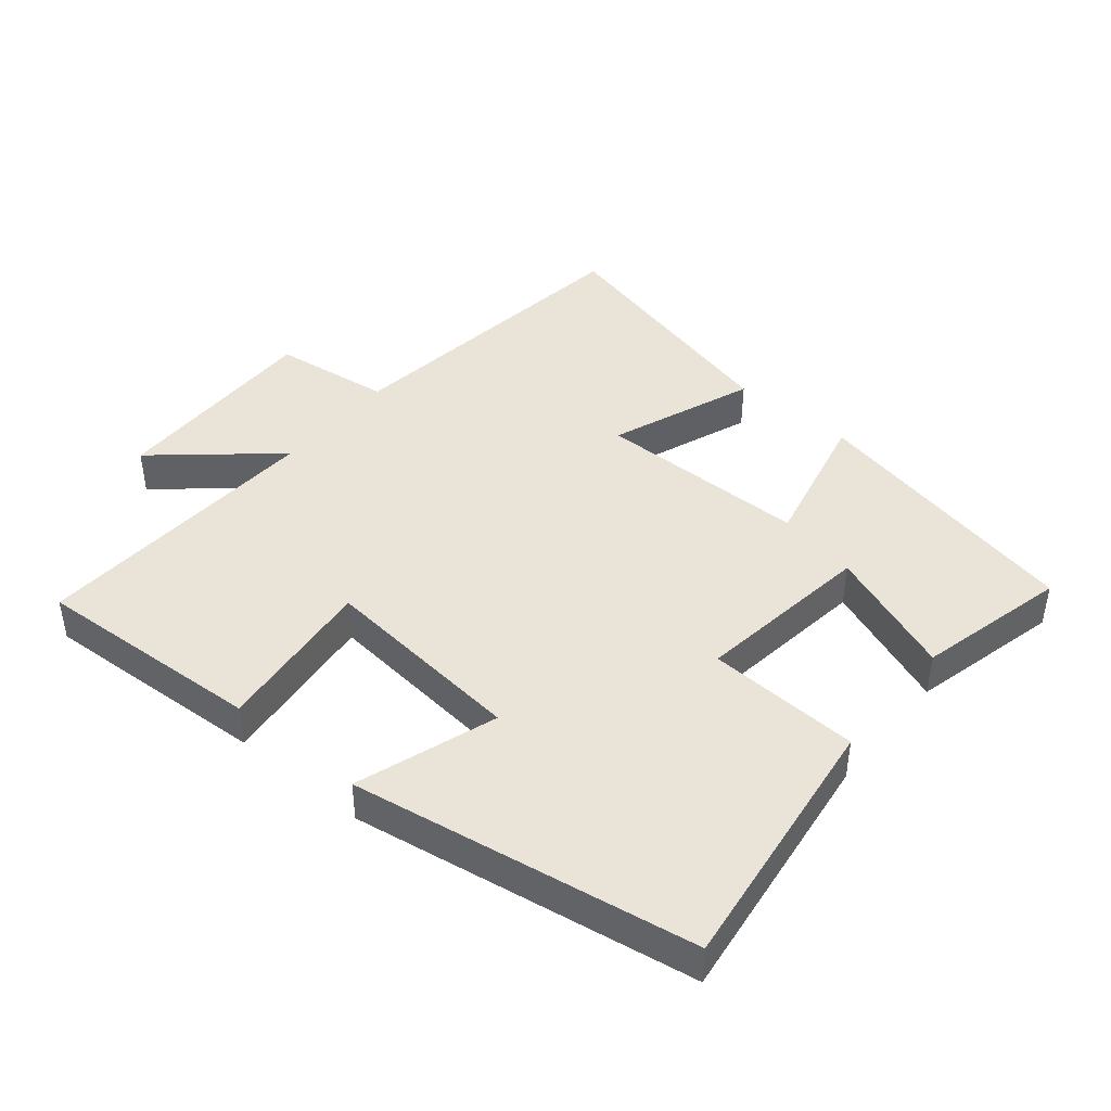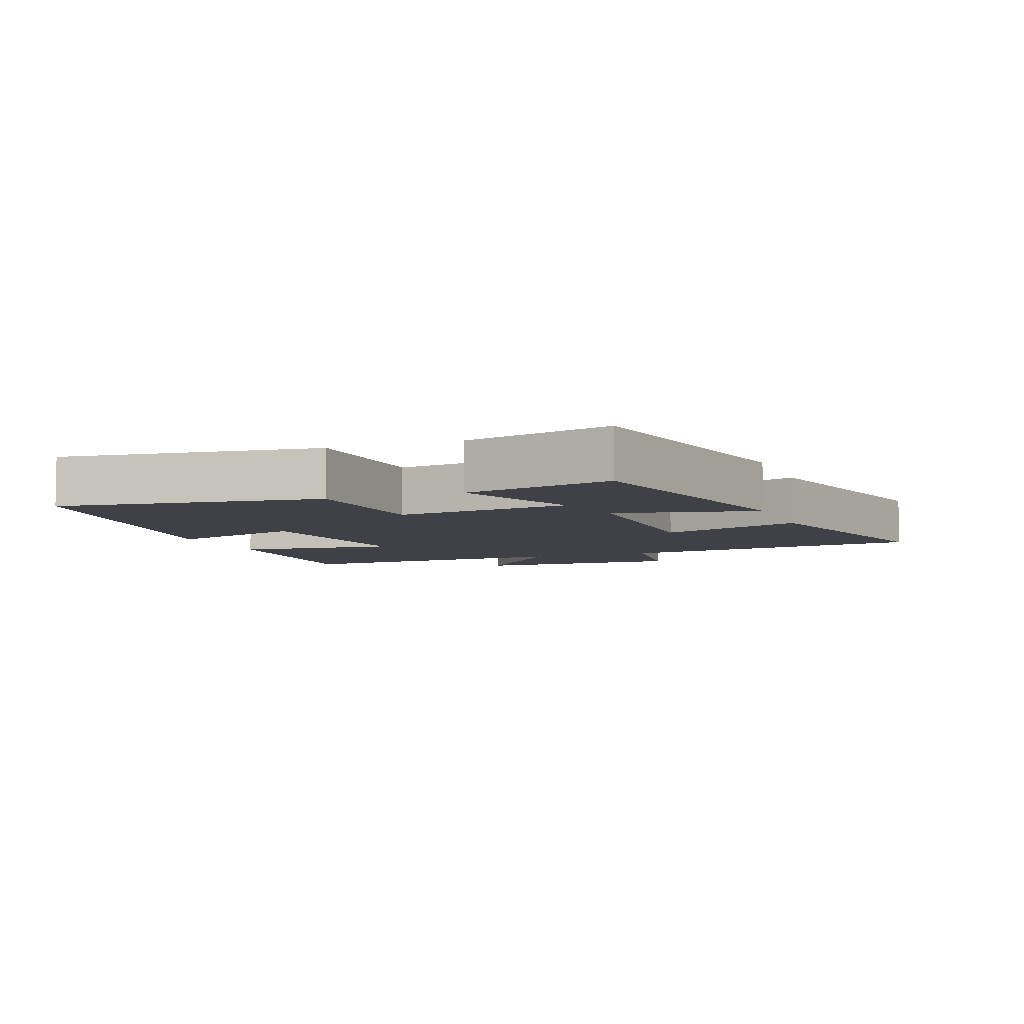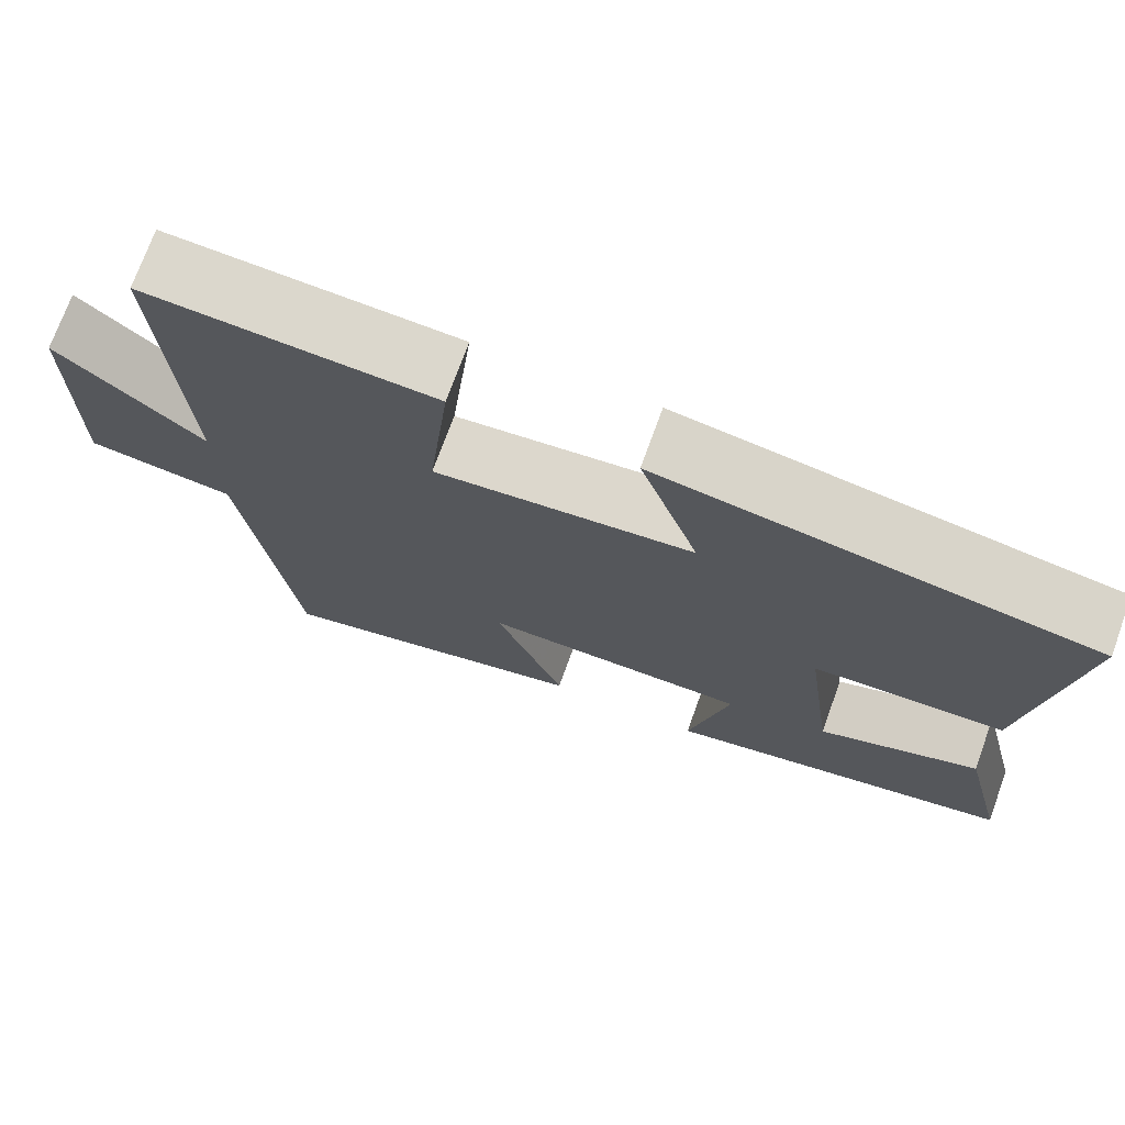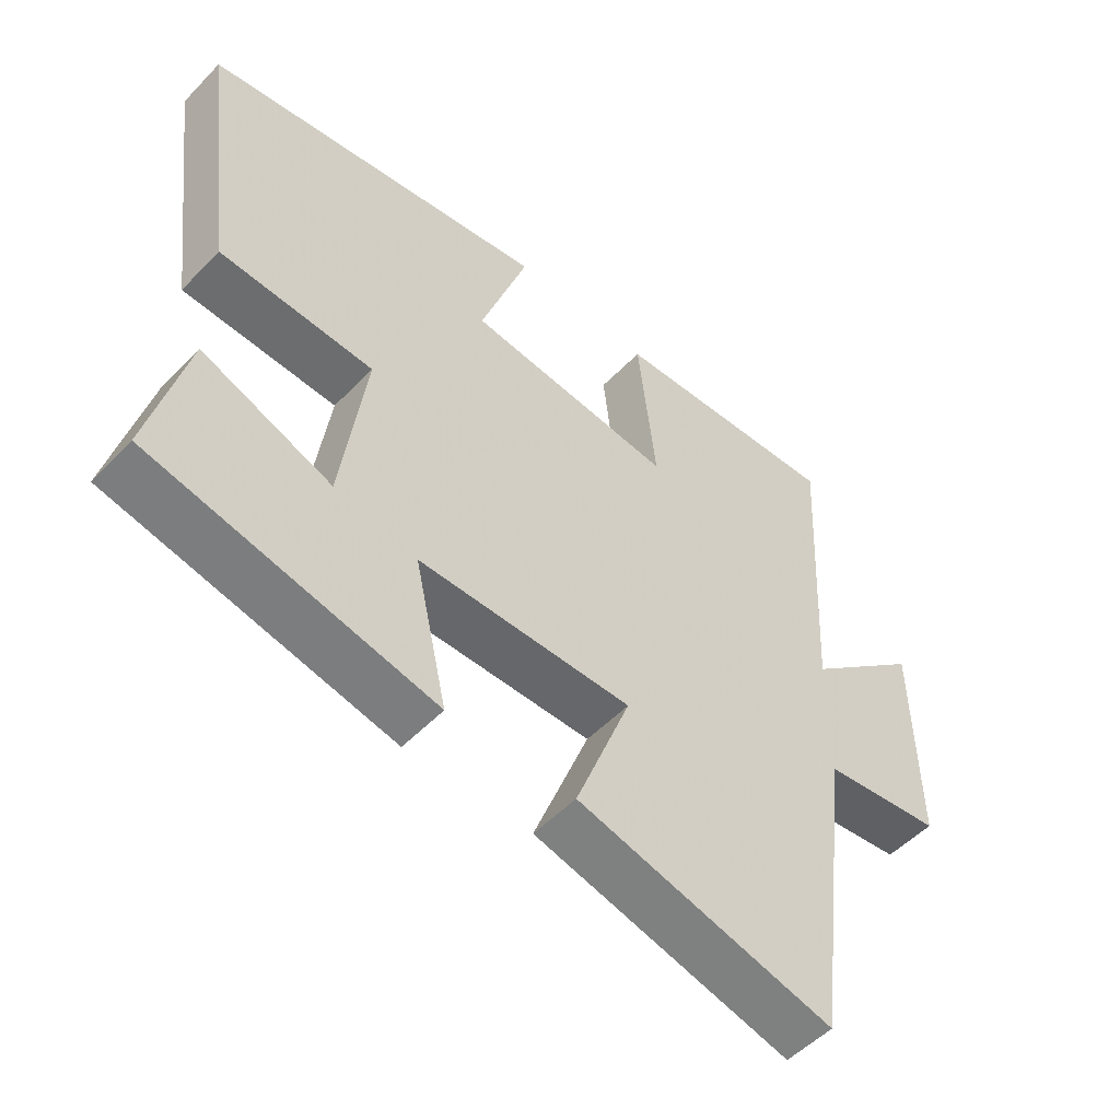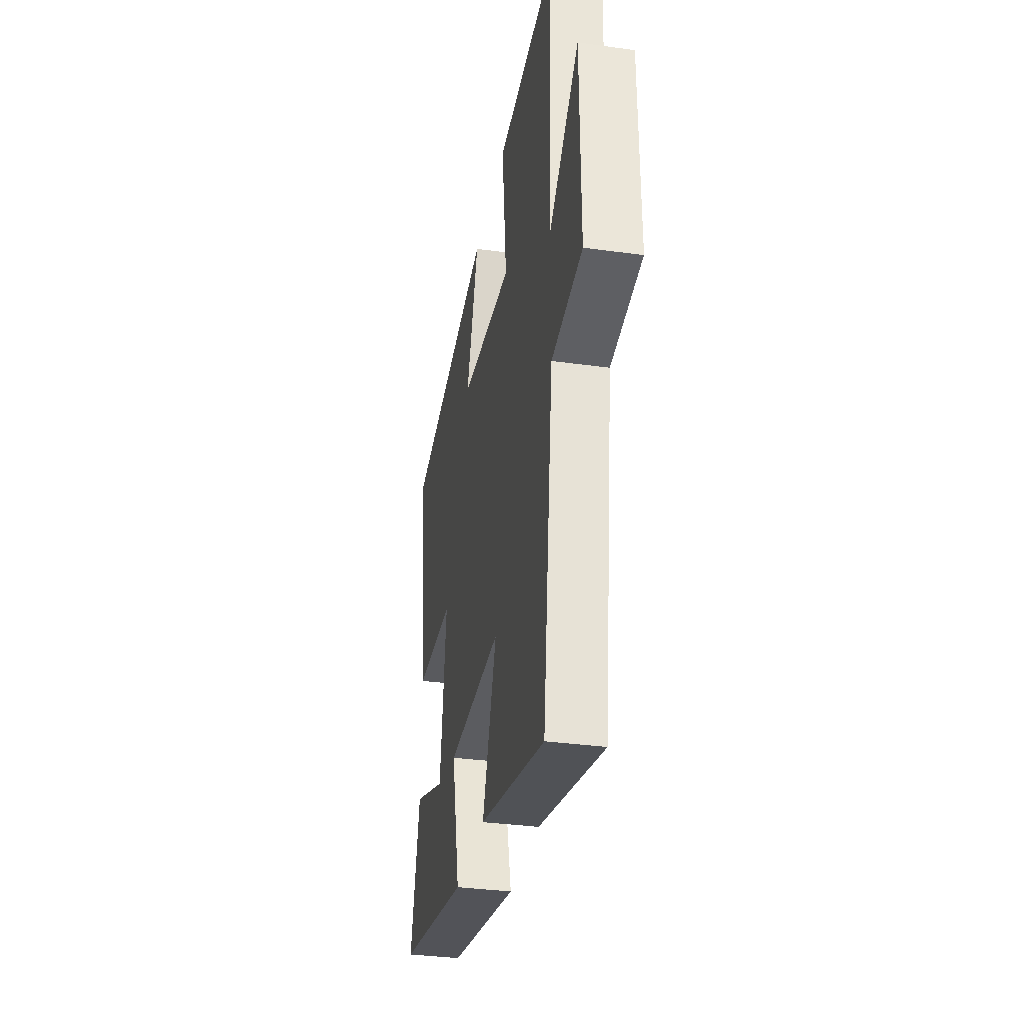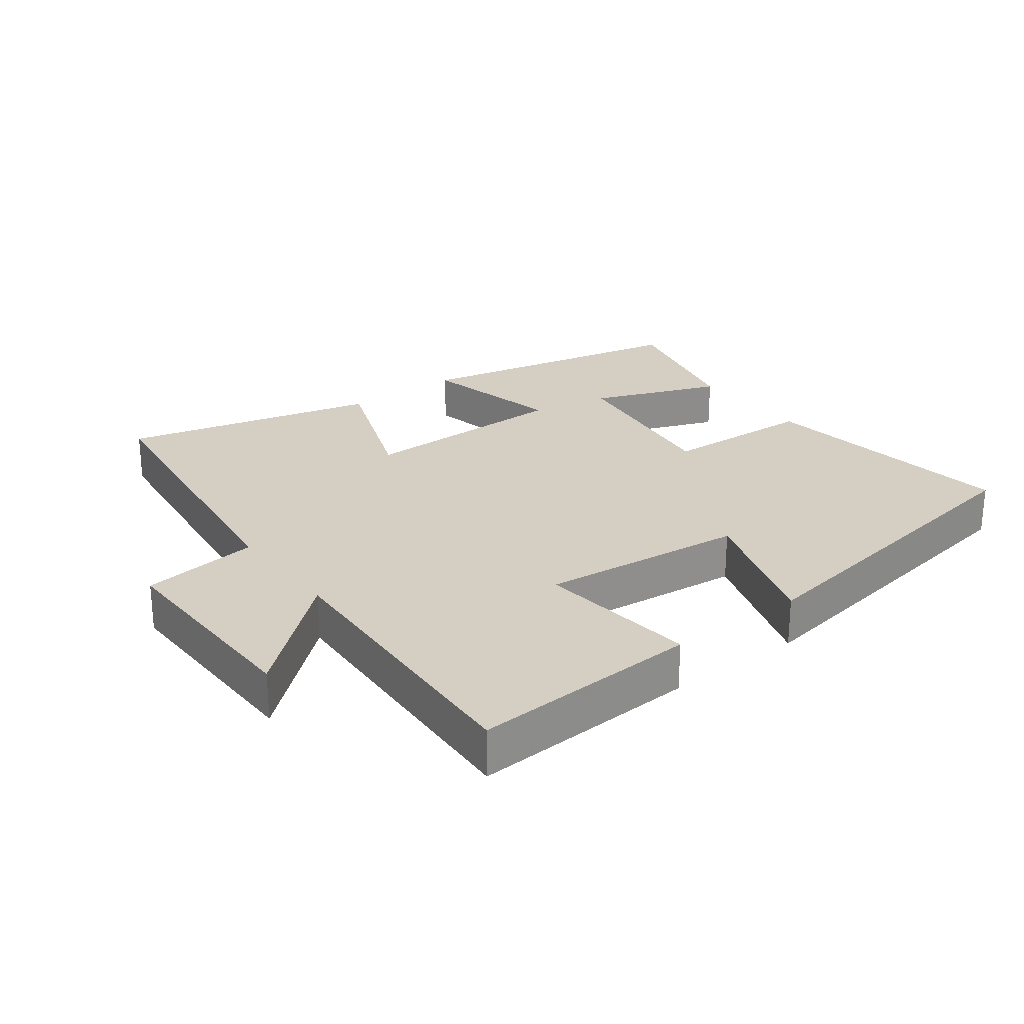
<metadata>
{"format":"obj","ext":"obj","renderer":"f3d","projection":"perspective","resolution":1024,"background":"white","views":[{"elev":43.3,"azim":39.6,"up":"+Y"},{"elev":-6.0,"azim":110.9,"up":"+Y"},{"elev":72.8,"azim":19.9,"up":"+Z"},{"elev":-52.3,"azim":137.7,"up":"+Z"},{"elev":-34.3,"azim":-100.6,"up":"+Z"},{"elev":25.5,"azim":-37.1,"up":"+Y"}]}
</metadata>
<code>
v -0.524 0.07 0.519
v -0.177 0.07 0.5
v -0.204 0.07 0.256
v 0.106 0.07 0.288
v 0.035 0.07 0.5
v 0.552 0.07 0.416
v 0.5 0.07 0.019
v 0.27 0.07 0.008
v 0.306 0.07 -0.26
v 0.5 0.07 -0.185
v 0.555 0.07 -0.411
v 0.134 0.07 -0.5
v 0.183 0.07 -0.284
v -0.137 0.07 -0.282
v -0.054 0.07 -0.5
v -0.439 0.07 -0.595
v -0.5 0.07 -0.122
v -0.679 0.07 -0.099
v -0.675 0.07 0.225
v -0.5 0.07 0.074
v -0.524 0 0.519
v -0.177 0 0.5
v -0.204 0 0.256
v 0.106 0 0.288
v 0.035 0 0.5
v 0.552 0 0.416
v 0.5 0 0.019
v 0.27 0 0.008
v 0.306 0 -0.26
v 0.5 0 -0.185
v 0.555 0 -0.411
v 0.134 0 -0.5
v 0.183 0 -0.284
v -0.137 0 -0.282
v -0.054 0 -0.5
v -0.439 0 -0.595
v -0.5 0 -0.122
v -0.679 0 -0.099
v -0.675 0 0.225
v -0.5 0 0.074
f 17 18 19 20
f 15 16 17 20
f 14 15 20 1
f 13 14 1
f 11 12 13
f 9 10 11
f 9 11 13
f 8 9 13
f 5 6 7 8
f 4 5 8
f 3 4 8 13
f 1 2 3
f 1 3 13
f 40 39 38 37
f 40 37 36 35
f 21 40 35 34
f 21 34 33
f 33 32 31
f 31 30 29
f 33 31 29
f 33 29 28
f 28 27 26 25
f 28 25 24
f 33 28 24 23
f 23 22 21
f 33 23 21
f 1 21 22 2
f 2 22 23 3
f 3 23 24 4
f 4 24 25 5
f 5 25 26 6
f 6 26 27 7
f 7 27 28 8
f 8 28 29 9
f 9 29 30 10
f 10 30 31 11
f 11 31 32 12
f 12 32 33 13
f 13 33 34 14
f 14 34 35 15
f 15 35 36 16
f 16 36 37 17
f 17 37 38 18
f 18 38 39 19
f 19 39 40 20
f 20 40 21 1

</code>
